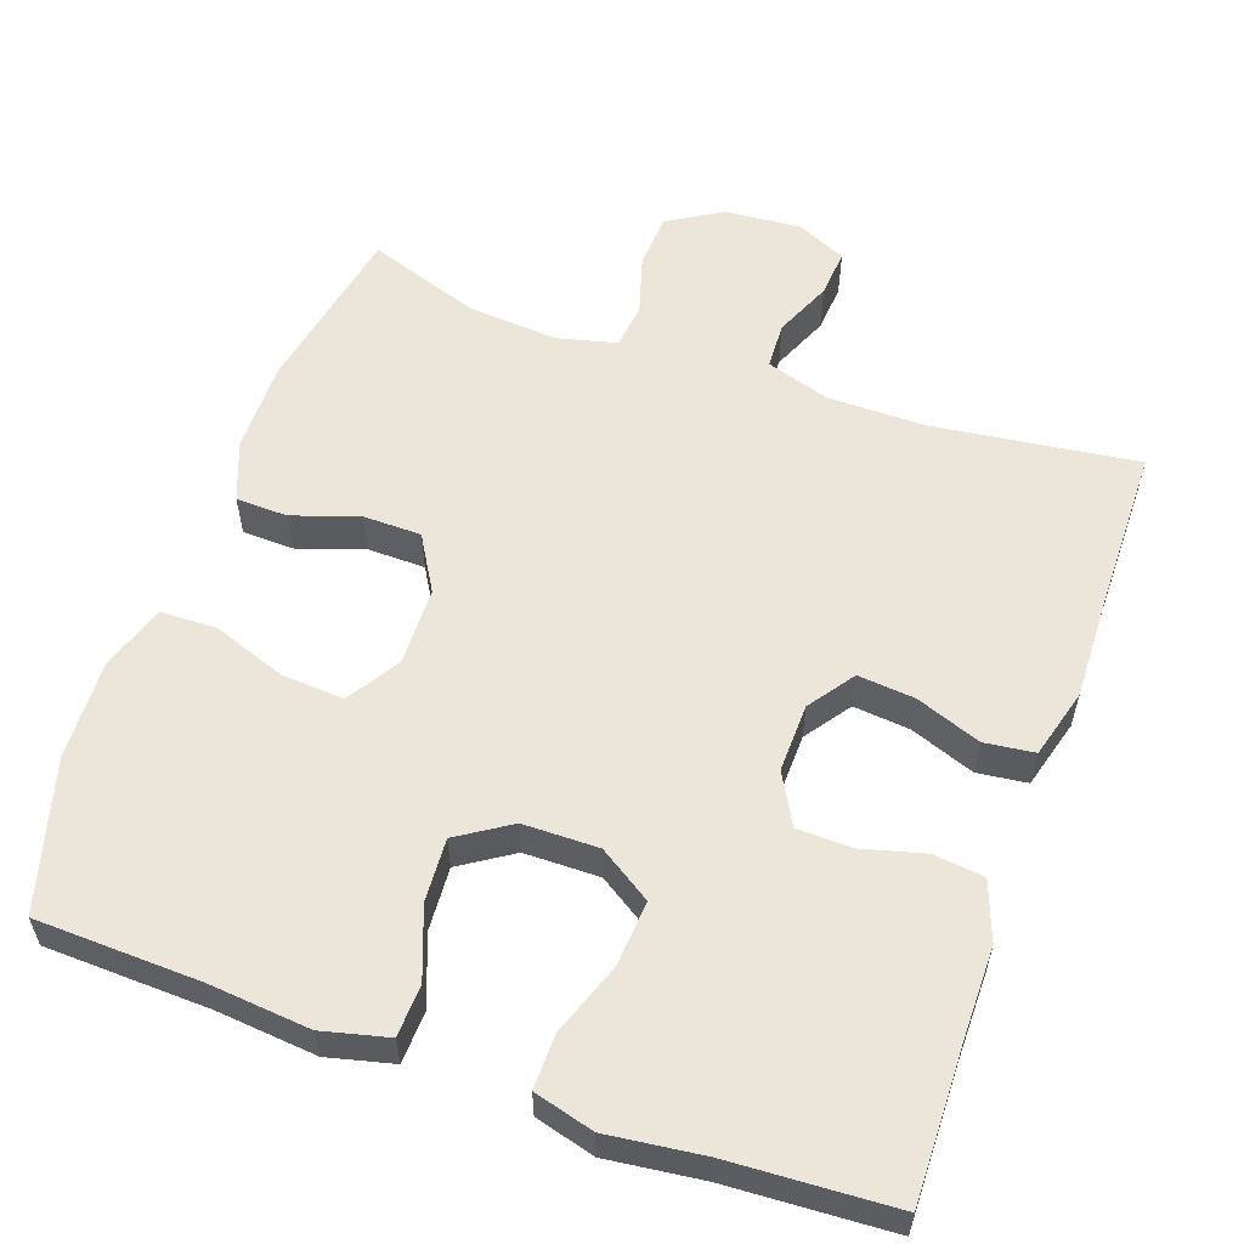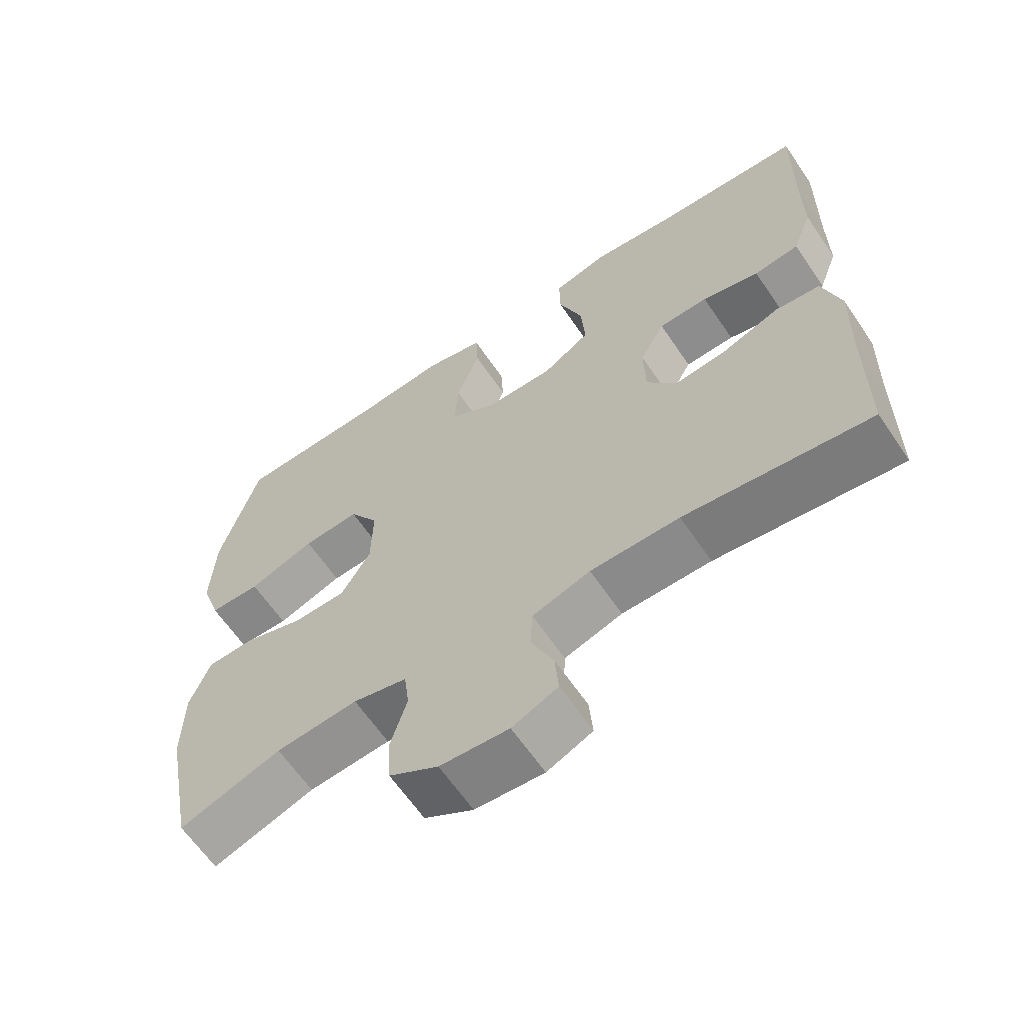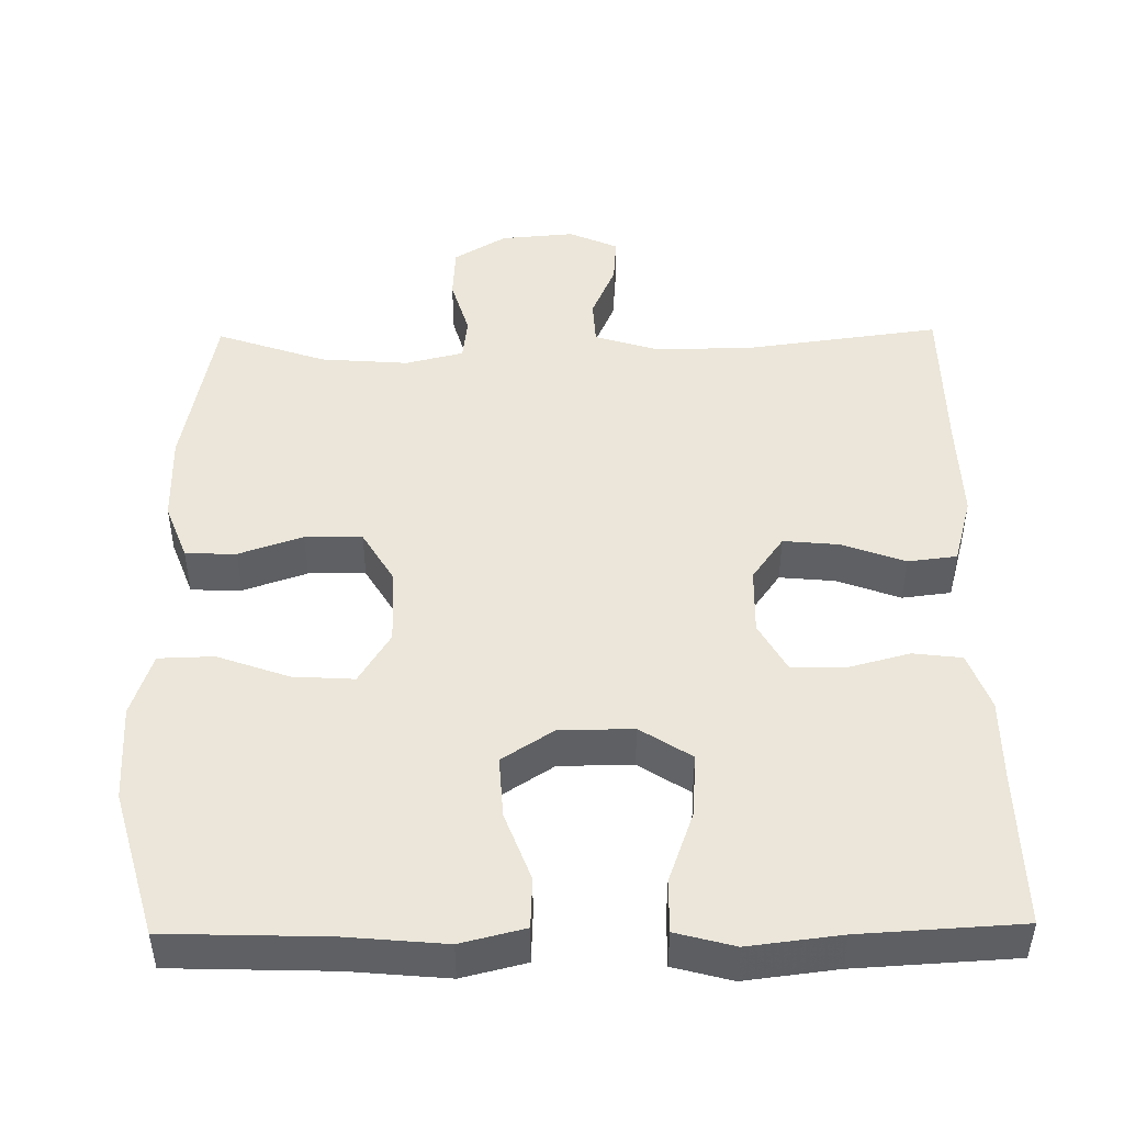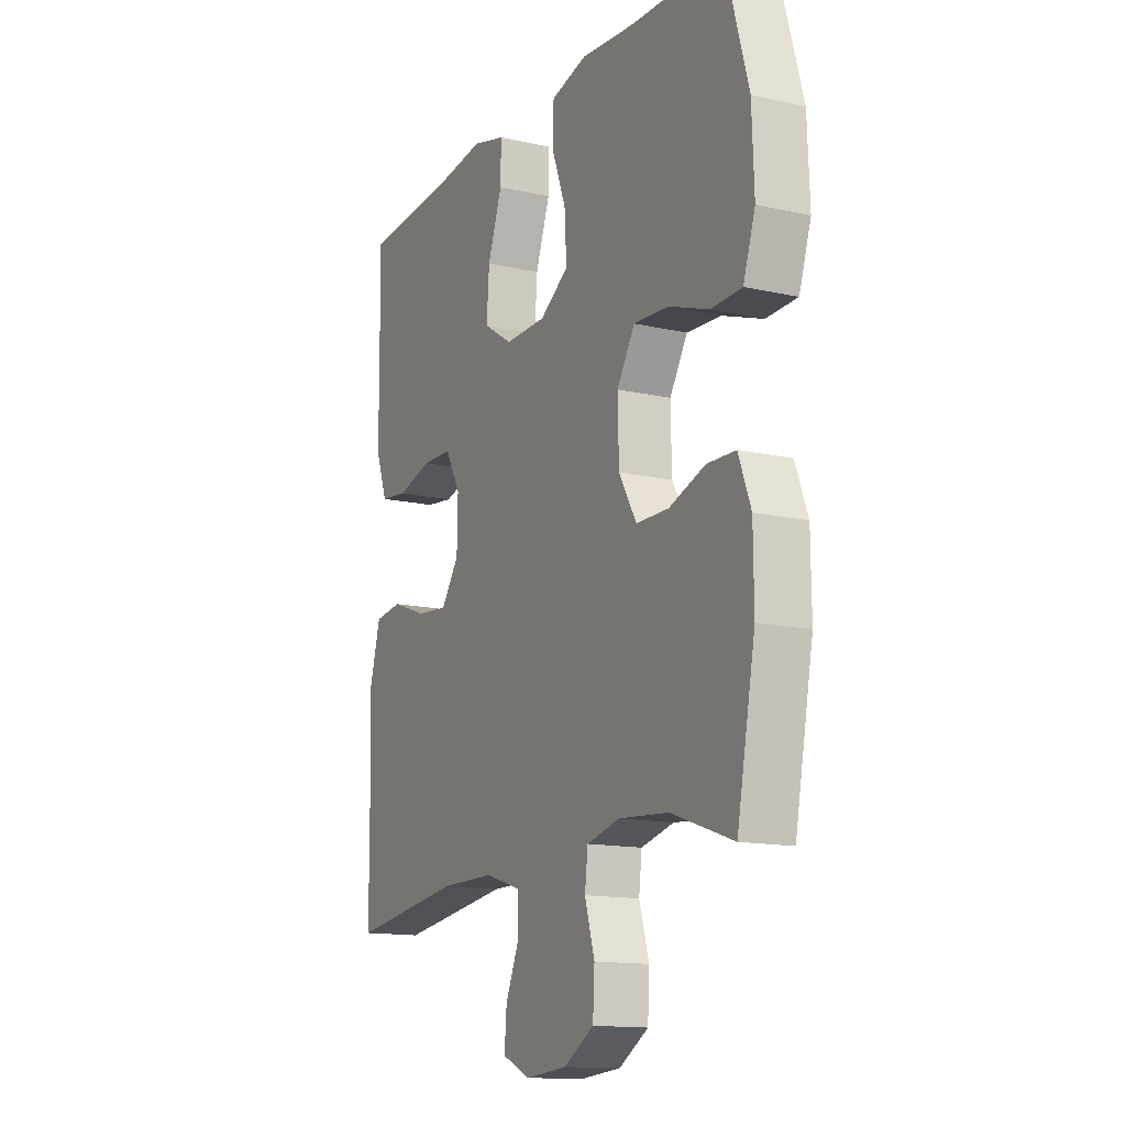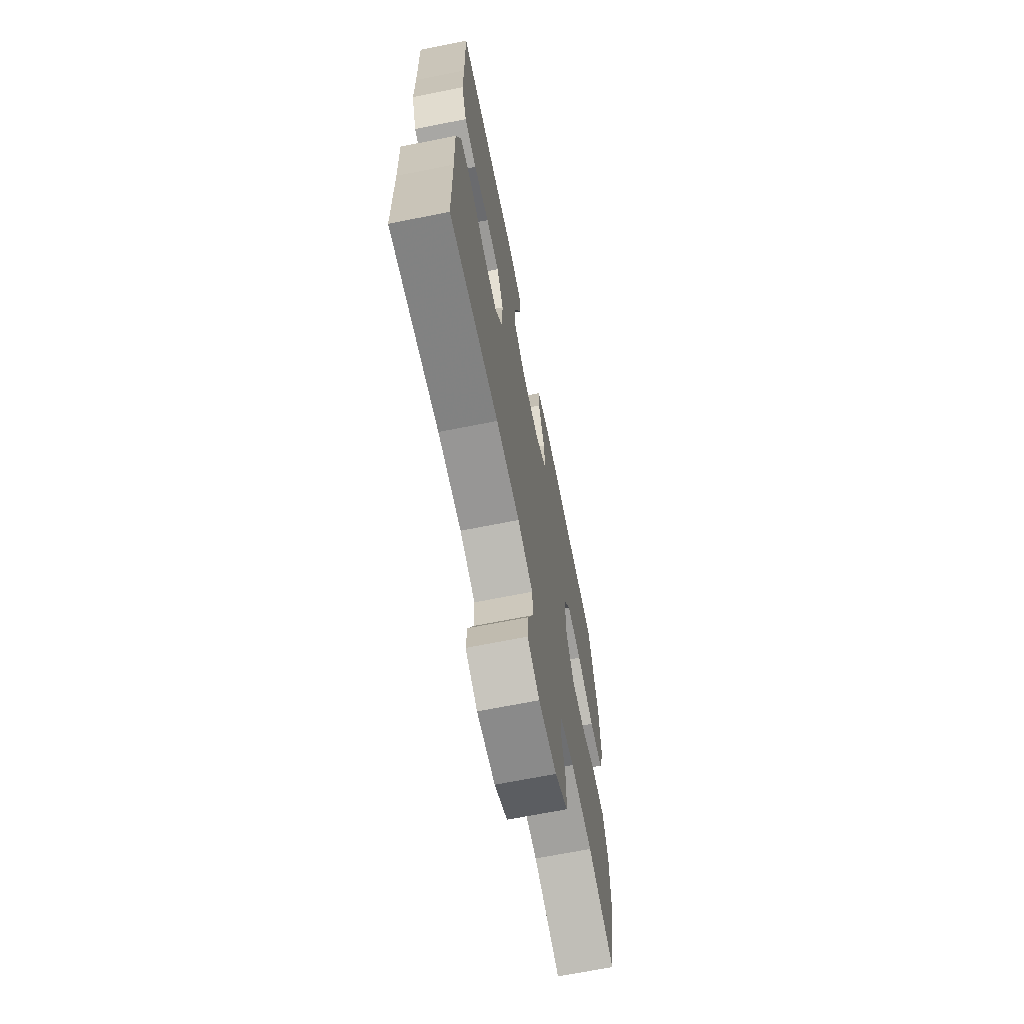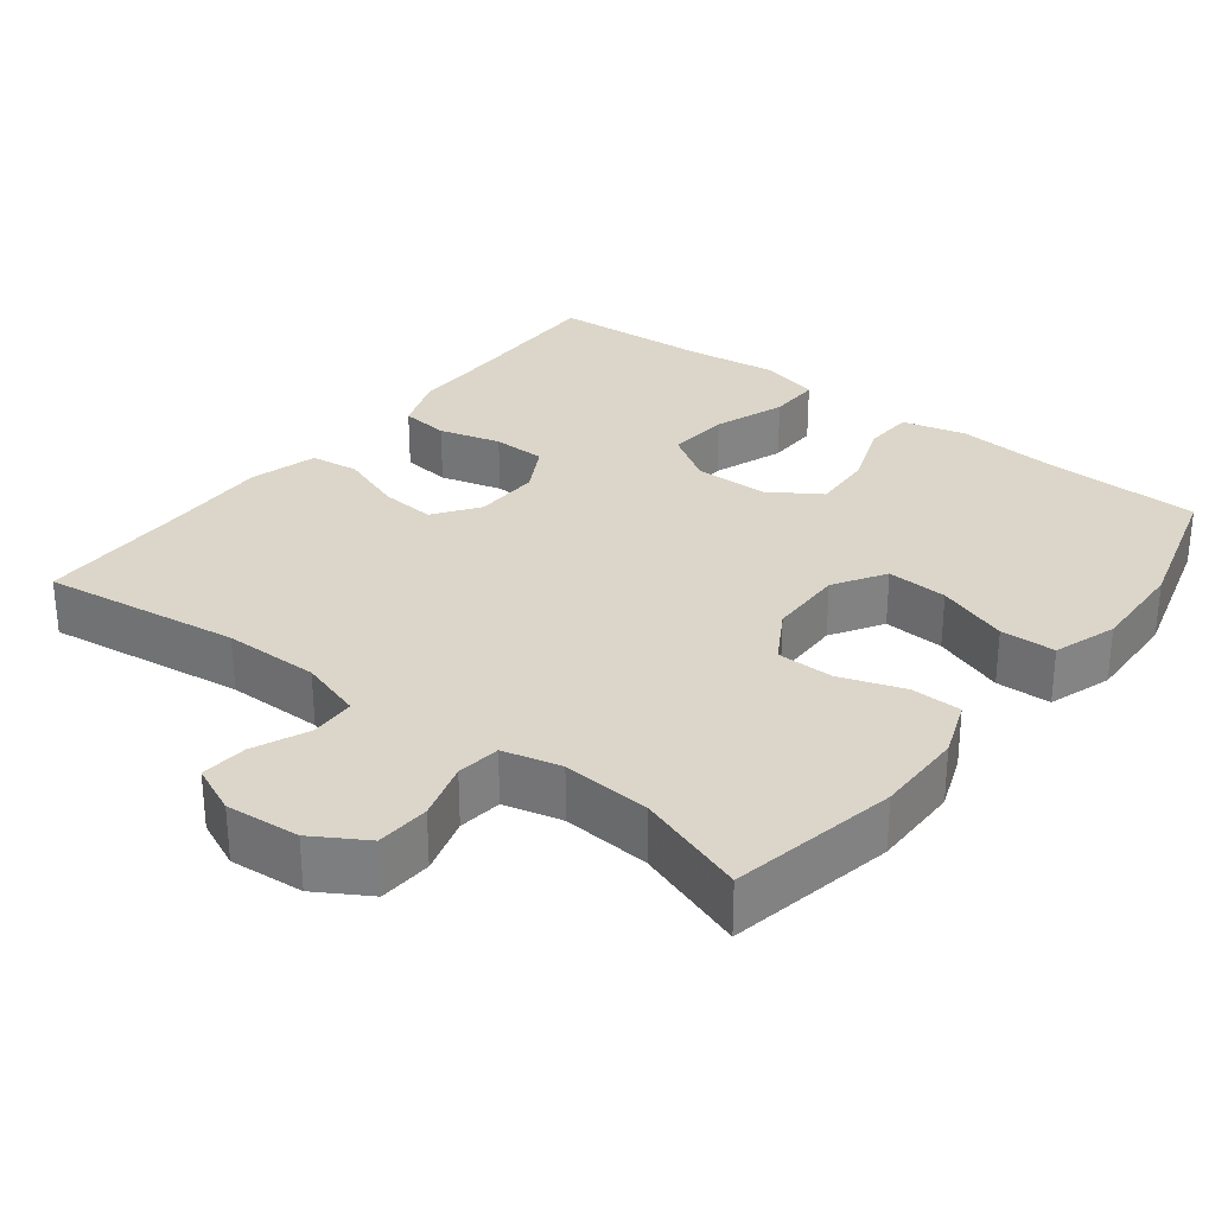
<metadata>
{"format":"obj","ext":"obj","renderer":"f3d","projection":"perspective","resolution":1024,"background":"white","views":[{"elev":57.5,"azim":19.5,"up":"+Y"},{"elev":-63.6,"azim":34.2,"up":"+Z"},{"elev":47.3,"azim":-0.8,"up":"+Y"},{"elev":-14.1,"azim":-116.4,"up":"+Z"},{"elev":-67.9,"azim":101.3,"up":"+Z"},{"elev":29.7,"azim":-142.3,"up":"+Y"}]}
</metadata>
<code>
v -0.5 0.07 0.5
v -0.287 0.07 0.507
v -0.156 0.07 0.519
v -0.071 0.07 0.498
v -0.068 0.07 0.431
v -0.102 0.07 0.34
v -0.107 0.07 0.258
v -0.039 0.07 0.214
v 0.059 0.07 0.213
v 0.127 0.07 0.257
v 0.121 0.07 0.341
v 0.087 0.07 0.436
v 0.086 0.07 0.506
v 0.164 0.07 0.527
v 0.287 0.07 0.512
v 0.5 0.07 0.5
v 0.496 0.07 0.297
v 0.496 0.07 0.182
v 0.468 0.07 0.106
v 0.403 0.07 0.098
v 0.321 0.07 0.12
v 0.25 0.07 0.118
v 0.214 0.07 0.053
v 0.216 0.07 -0.036
v 0.258 0.07 -0.095
v 0.332 0.07 -0.088
v 0.416 0.07 -0.057
v 0.481 0.07 -0.065
v 0.506 0.07 -0.155
v 0.502 0.07 -0.289
v 0.5 0.07 -0.5
v 0.236 0.07 -0.465
v 0.109 0.07 -0.465
v 0.026 0.07 -0.491
v 0.023 0.07 -0.551
v 0.055 0.07 -0.625
v 0.06 0.07 -0.687
v -0.005 0.07 -0.716
v -0.103 0.07 -0.708
v -0.173 0.07 -0.666
v -0.177 0.07 -0.595
v -0.154 0.07 -0.518
v -0.161 0.07 -0.46
v -0.238 0.07 -0.441
v -0.355 0.07 -0.45
v -0.5 0.07 -0.5
v -0.543 0.07 -0.278
v -0.542 0.07 -0.16
v -0.513 0.07 -0.084
v -0.446 0.07 -0.082
v -0.361 0.07 -0.111
v -0.285 0.07 -0.11
v -0.243 0.07 -0.039
v -0.241 0.07 0.062
v -0.283 0.07 0.13
v -0.364 0.07 0.125
v -0.459 0.07 0.091
v -0.532 0.07 0.093
v -0.56 0.07 0.177
v -0.555 0.07 0.306
v -0.5 0 0.5
v -0.287 0 0.507
v -0.156 0 0.519
v -0.071 0 0.498
v -0.068 0 0.431
v -0.102 0 0.34
v -0.107 0 0.258
v -0.039 0 0.214
v 0.059 0 0.213
v 0.127 0 0.257
v 0.121 0 0.341
v 0.087 0 0.436
v 0.086 0 0.506
v 0.164 0 0.527
v 0.287 0 0.512
v 0.5 0 0.5
v 0.496 0 0.297
v 0.496 0 0.182
v 0.468 0 0.106
v 0.403 0 0.098
v 0.321 0 0.12
v 0.25 0 0.118
v 0.214 0 0.053
v 0.216 0 -0.036
v 0.258 0 -0.095
v 0.332 0 -0.088
v 0.416 0 -0.057
v 0.481 0 -0.065
v 0.506 0 -0.155
v 0.502 0 -0.289
v 0.5 0 -0.5
v 0.236 0 -0.465
v 0.109 0 -0.465
v 0.026 0 -0.491
v 0.023 0 -0.551
v 0.055 0 -0.625
v 0.06 0 -0.687
v -0.005 0 -0.716
v -0.103 0 -0.708
v -0.173 0 -0.666
v -0.177 0 -0.595
v -0.154 0 -0.518
v -0.161 0 -0.46
v -0.238 0 -0.441
v -0.355 0 -0.45
v -0.5 0 -0.5
v -0.543 0 -0.278
v -0.542 0 -0.16
v -0.513 0 -0.084
v -0.446 0 -0.082
v -0.361 0 -0.111
v -0.285 0 -0.11
v -0.243 0 -0.039
v -0.241 0 0.062
v -0.283 0 0.13
v -0.364 0 0.125
v -0.459 0 0.091
v -0.532 0 0.093
v -0.56 0 0.177
v -0.555 0 0.306
f 60 1 2
f 59 60 2
f 58 59 2
f 57 58 2
f 56 57 2
f 4 5 6
f 3 4 6
f 2 3 6
f 56 2 6
f 55 56 6
f 54 55 6 7
f 53 54 7 8
f 52 53 8 9
f 49 50 51
f 48 49 51
f 47 48 51
f 46 47 51
f 45 46 51
f 44 45 51 52
f 52 9 10
f 44 52 10
f 43 44 10
f 40 41 42
f 39 40 42
f 38 39 42
f 37 38 42
f 36 37 42
f 35 36 42
f 34 35 42 43
f 33 34 43 10
f 30 31 32
f 30 32 33
f 29 30 33
f 28 29 33
f 27 28 33
f 26 27 33
f 25 26 33
f 24 25 33
f 23 24 33 10
f 19 20 21
f 18 19 21
f 17 18 21
f 17 21 22
f 16 17 22
f 15 16 22
f 14 15 22
f 13 14 22
f 12 13 22
f 11 12 22
f 10 11 22 23
f 62 61 120
f 62 120 119
f 62 119 118
f 62 118 117
f 62 117 116
f 66 65 64
f 66 64 63
f 66 63 62
f 66 62 116
f 66 116 115
f 67 66 115 114
f 68 67 114 113
f 69 68 113 112
f 111 110 109
f 111 109 108
f 111 108 107
f 111 107 106
f 111 106 105
f 112 111 105 104
f 70 69 112
f 70 112 104
f 70 104 103
f 102 101 100
f 102 100 99
f 102 99 98
f 102 98 97
f 102 97 96
f 102 96 95
f 103 102 95 94
f 70 103 94 93
f 92 91 90
f 93 92 90
f 93 90 89
f 93 89 88
f 93 88 87
f 93 87 86
f 93 86 85
f 93 85 84
f 70 93 84 83
f 81 80 79
f 81 79 78
f 81 78 77
f 82 81 77
f 82 77 76
f 82 76 75
f 82 75 74
f 82 74 73
f 82 73 72
f 82 72 71
f 83 82 71 70
f 1 61 62 2
f 2 62 63 3
f 3 63 64 4
f 4 64 65 5
f 5 65 66 6
f 6 66 67 7
f 7 67 68 8
f 8 68 69 9
f 9 69 70 10
f 10 70 71 11
f 11 71 72 12
f 12 72 73 13
f 13 73 74 14
f 14 74 75 15
f 15 75 76 16
f 16 76 77 17
f 17 77 78 18
f 18 78 79 19
f 19 79 80 20
f 20 80 81 21
f 21 81 82 22
f 22 82 83 23
f 23 83 84 24
f 24 84 85 25
f 25 85 86 26
f 26 86 87 27
f 27 87 88 28
f 28 88 89 29
f 29 89 90 30
f 30 90 91 31
f 31 91 92 32
f 32 92 93 33
f 33 93 94 34
f 34 94 95 35
f 35 95 96 36
f 36 96 97 37
f 37 97 98 38
f 38 98 99 39
f 39 99 100 40
f 40 100 101 41
f 41 101 102 42
f 42 102 103 43
f 43 103 104 44
f 44 104 105 45
f 45 105 106 46
f 46 106 107 47
f 47 107 108 48
f 48 108 109 49
f 49 109 110 50
f 50 110 111 51
f 51 111 112 52
f 52 112 113 53
f 53 113 114 54
f 54 114 115 55
f 55 115 116 56
f 56 116 117 57
f 57 117 118 58
f 58 118 119 59
f 59 119 120 60
f 60 120 61 1

</code>
